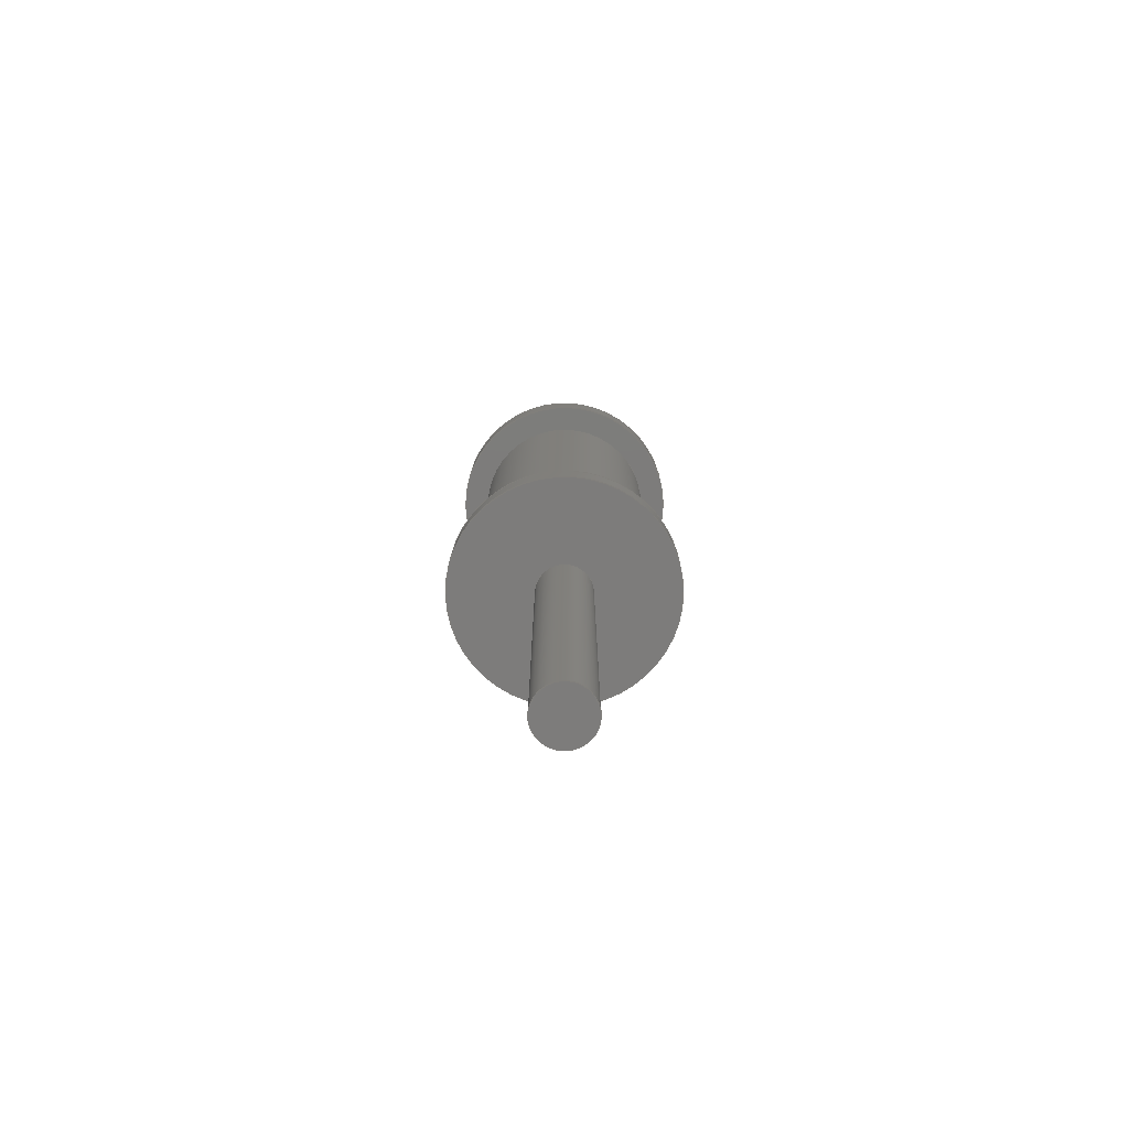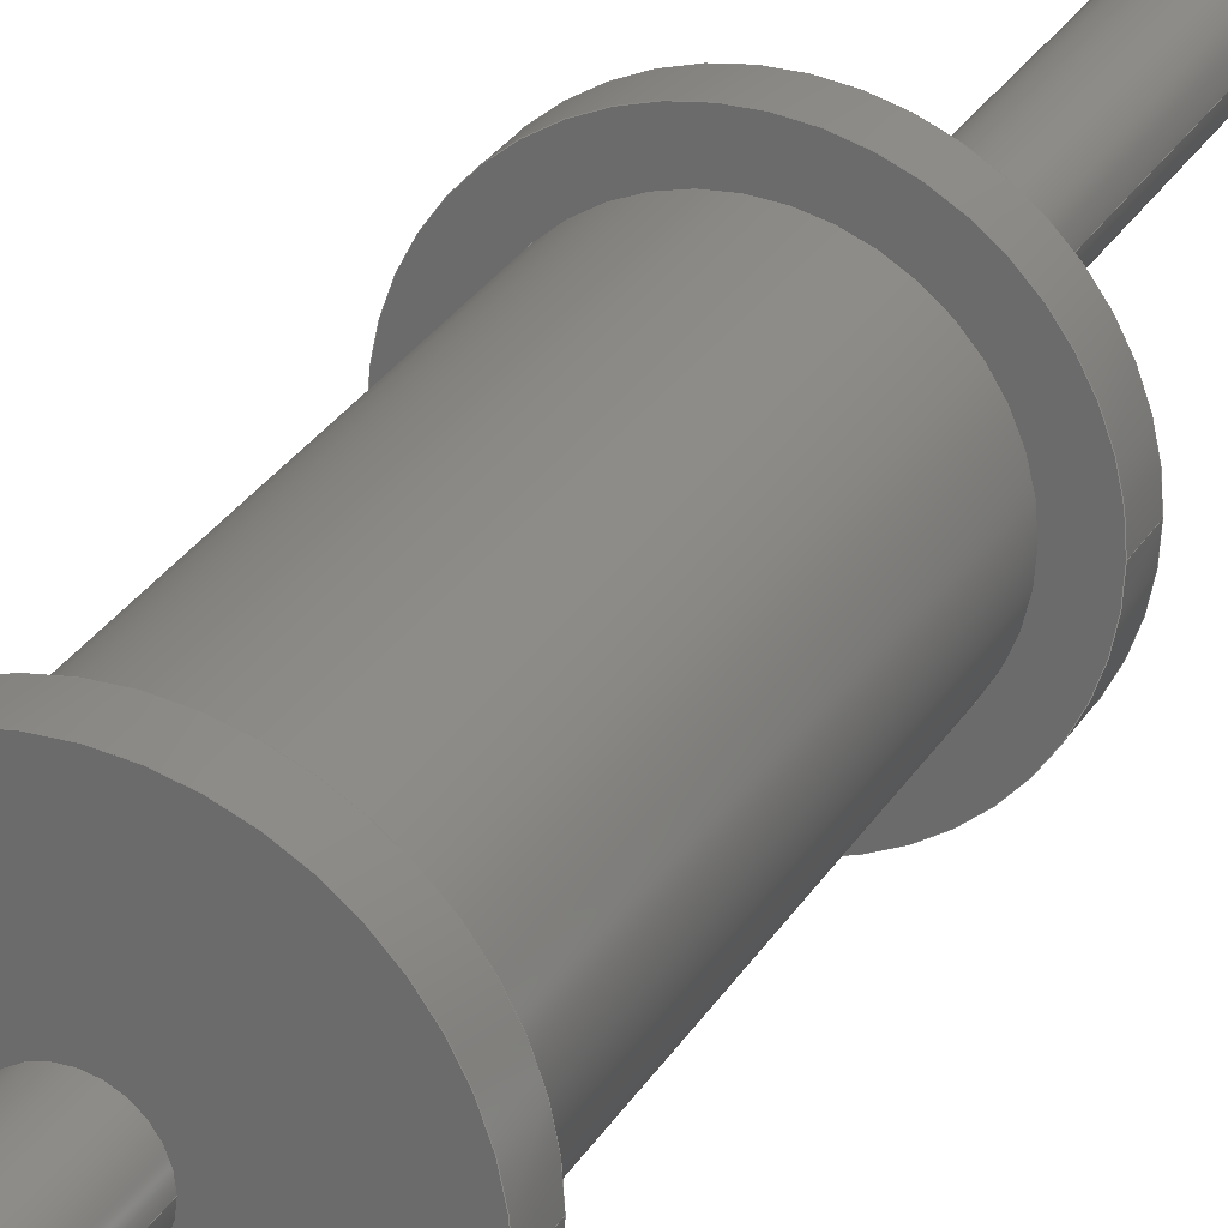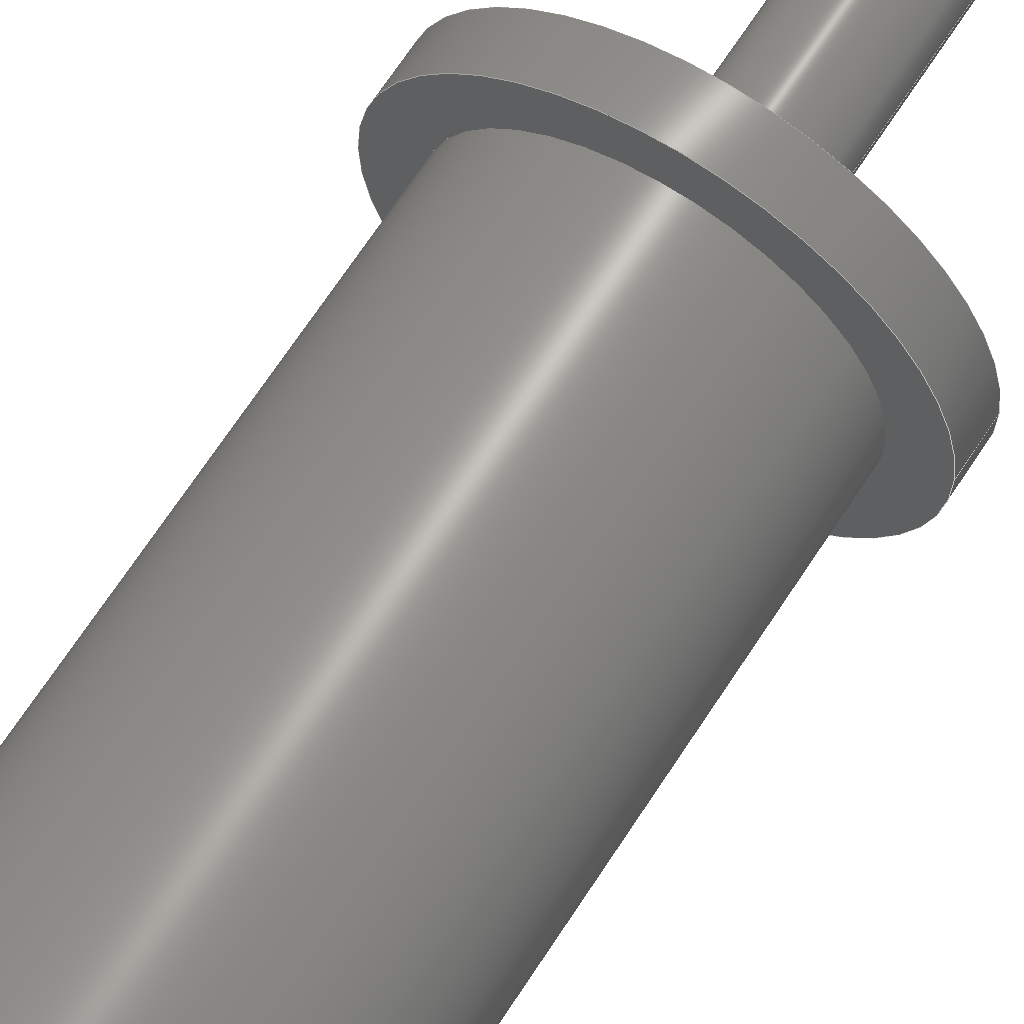
<metadata>
{"format":"step","ext":"step","renderer":"f3d","projection":"perspective","resolution":1024,"background":"white","views":[{"elev":-76.0,"azim":8.5,"up":"+Y"},{"elev":26.8,"azim":-156.1,"up":"+Z"},{"elev":64.3,"azim":-147.7,"up":"+Z"}]}
</metadata>
<code>
ISO-10303-21;
DATA;
#1=MECHANICAL_DESIGN_GEOMETRIC_PRESENTATION_REPRESENTATION('',(#4),#343);
#2=SHAPE_REPRESENTATION_RELATIONSHIP('SRR','None',#350,#3);
#3=ADVANCED_BREP_SHAPE_REPRESENTATION('',(#5),#342);
#4=STYLED_ITEM('',(#359),#5);
#5=MANIFOLD_SOLID_BREP('Solid1',#173);
#6=FACE_BOUND('',#33,.T.);
#7=FACE_BOUND('',#36,.T.);
#8=FACE_BOUND('',#38,.T.);
#9=FACE_BOUND('',#41,.T.);
#10=PLANE('',#198);
#11=PLANE('',#204);
#12=PLANE('',#210);
#13=PLANE('',#217);
#14=PLANE('',#219);
#15=PLANE('',#221);
#16=FACE_OUTER_BOUND('',#27,.T.);
#17=FACE_OUTER_BOUND('',#28,.T.);
#18=FACE_OUTER_BOUND('',#29,.T.);
#19=FACE_OUTER_BOUND('',#30,.T.);
#20=FACE_OUTER_BOUND('',#31,.T.);
#21=FACE_OUTER_BOUND('',#32,.T.);
#22=FACE_OUTER_BOUND('',#34,.T.);
#23=FACE_OUTER_BOUND('',#35,.T.);
#24=FACE_OUTER_BOUND('',#37,.T.);
#25=FACE_OUTER_BOUND('',#39,.T.);
#26=FACE_OUTER_BOUND('',#40,.T.);
#27=EDGE_LOOP('',(#111,#112,#113,#114,#115,#116));
#28=EDGE_LOOP('',(#117,#118));
#29=EDGE_LOOP('',(#119,#120,#121,#122,#123,#124));
#30=EDGE_LOOP('',(#125,#126));
#31=EDGE_LOOP('',(#127,#128,#129,#130,#131,#132));
#32=EDGE_LOOP('',(#133,#134));
#33=EDGE_LOOP('',(#135));
#34=EDGE_LOOP('',(#136,#137,#138,#139,#140,#141));
#35=EDGE_LOOP('',(#142,#143));
#36=EDGE_LOOP('',(#144));
#37=EDGE_LOOP('',(#145,#146));
#38=EDGE_LOOP('',(#147,#148));
#39=EDGE_LOOP('',(#149,#150,#151,#152));
#40=EDGE_LOOP('',(#153,#154));
#41=EDGE_LOOP('',(#155,#156));
#42=LINE('',#294,#47);
#43=LINE('',#305,#48);
#44=LINE('',#315,#49);
#45=LINE('',#329,#50);
#46=LINE('',#338,#51);
#47=VECTOR('',#230,5);
#48=VECTOR('',#243,5);
#49=VECTOR('',#254,20);
#50=VECTOR('',#271,20);
#51=VECTOR('',#284,15.5);
#52=CIRCLE('',#194,5);
#53=CIRCLE('',#195,5);
#54=CIRCLE('',#196,5);
#55=CIRCLE('',#197,5);
#56=CIRCLE('',#200,5);
#57=CIRCLE('',#201,5);
#58=CIRCLE('',#202,5);
#59=CIRCLE('',#203,5);
#60=CIRCLE('',#206,20);
#61=CIRCLE('',#207,20);
#62=CIRCLE('',#208,20);
#63=CIRCLE('',#209,20);
#64=CIRCLE('',#211,15.5);
#65=CIRCLE('',#213,20);
#66=CIRCLE('',#214,20);
#67=CIRCLE('',#215,20);
#68=CIRCLE('',#216,20);
#69=CIRCLE('',#218,15.5);
#70=VERTEX_POINT('',#289);
#71=VERTEX_POINT('',#290);
#72=VERTEX_POINT('',#293);
#73=VERTEX_POINT('',#295);
#74=VERTEX_POINT('',#300);
#75=VERTEX_POINT('',#301);
#76=VERTEX_POINT('',#304);
#77=VERTEX_POINT('',#306);
#78=VERTEX_POINT('',#311);
#79=VERTEX_POINT('',#312);
#80=VERTEX_POINT('',#314);
#81=VERTEX_POINT('',#316);
#82=VERTEX_POINT('',#321);
#83=VERTEX_POINT('',#324);
#84=VERTEX_POINT('',#325);
#85=VERTEX_POINT('',#328);
#86=VERTEX_POINT('',#330);
#87=VERTEX_POINT('',#334);
#88=EDGE_CURVE('',#70,#71,#52,.T.);
#89=EDGE_CURVE('',#71,#70,#53,.T.);
#90=EDGE_CURVE('',#71,#72,#42,.T.);
#91=EDGE_CURVE('',#73,#72,#54,.T.);
#92=EDGE_CURVE('',#72,#73,#55,.T.);
#93=EDGE_CURVE('',#74,#75,#56,.T.);
#94=EDGE_CURVE('',#75,#74,#57,.T.);
#95=EDGE_CURVE('',#75,#76,#43,.T.);
#96=EDGE_CURVE('',#77,#76,#58,.T.);
#97=EDGE_CURVE('',#76,#77,#59,.T.);
#98=EDGE_CURVE('',#78,#79,#60,.T.);
#99=EDGE_CURVE('',#79,#80,#44,.T.);
#100=EDGE_CURVE('',#80,#81,#61,.T.);
#101=EDGE_CURVE('',#81,#80,#62,.T.);
#102=EDGE_CURVE('',#79,#78,#63,.T.);
#103=EDGE_CURVE('',#82,#82,#64,.T.);
#104=EDGE_CURVE('',#83,#84,#65,.T.);
#105=EDGE_CURVE('',#84,#83,#66,.T.);
#106=EDGE_CURVE('',#84,#85,#45,.T.);
#107=EDGE_CURVE('',#86,#85,#67,.T.);
#108=EDGE_CURVE('',#85,#86,#68,.T.);
#109=EDGE_CURVE('',#87,#87,#69,.T.);
#110=EDGE_CURVE('',#87,#82,#46,.T.);
#111=ORIENTED_EDGE('',*,*,#88,.F.);
#112=ORIENTED_EDGE('',*,*,#89,.F.);
#113=ORIENTED_EDGE('',*,*,#90,.T.);
#114=ORIENTED_EDGE('',*,*,#91,.F.);
#115=ORIENTED_EDGE('',*,*,#92,.F.);
#116=ORIENTED_EDGE('',*,*,#90,.F.);
#117=ORIENTED_EDGE('',*,*,#88,.T.);
#118=ORIENTED_EDGE('',*,*,#89,.T.);
#119=ORIENTED_EDGE('',*,*,#93,.F.);
#120=ORIENTED_EDGE('',*,*,#94,.F.);
#121=ORIENTED_EDGE('',*,*,#95,.T.);
#122=ORIENTED_EDGE('',*,*,#96,.F.);
#123=ORIENTED_EDGE('',*,*,#97,.F.);
#124=ORIENTED_EDGE('',*,*,#95,.F.);
#125=ORIENTED_EDGE('',*,*,#93,.T.);
#126=ORIENTED_EDGE('',*,*,#94,.T.);
#127=ORIENTED_EDGE('',*,*,#98,.T.);
#128=ORIENTED_EDGE('',*,*,#99,.T.);
#129=ORIENTED_EDGE('',*,*,#100,.T.);
#130=ORIENTED_EDGE('',*,*,#101,.T.);
#131=ORIENTED_EDGE('',*,*,#99,.F.);
#132=ORIENTED_EDGE('',*,*,#102,.T.);
#133=ORIENTED_EDGE('',*,*,#98,.F.);
#134=ORIENTED_EDGE('',*,*,#102,.F.);
#135=ORIENTED_EDGE('',*,*,#103,.F.);
#136=ORIENTED_EDGE('',*,*,#104,.F.);
#137=ORIENTED_EDGE('',*,*,#105,.F.);
#138=ORIENTED_EDGE('',*,*,#106,.T.);
#139=ORIENTED_EDGE('',*,*,#107,.F.);
#140=ORIENTED_EDGE('',*,*,#108,.F.);
#141=ORIENTED_EDGE('',*,*,#106,.F.);
#142=ORIENTED_EDGE('',*,*,#104,.T.);
#143=ORIENTED_EDGE('',*,*,#105,.T.);
#144=ORIENTED_EDGE('',*,*,#109,.F.);
#145=ORIENTED_EDGE('',*,*,#101,.F.);
#146=ORIENTED_EDGE('',*,*,#100,.F.);
#147=ORIENTED_EDGE('',*,*,#96,.T.);
#148=ORIENTED_EDGE('',*,*,#97,.T.);
#149=ORIENTED_EDGE('',*,*,#109,.T.);
#150=ORIENTED_EDGE('',*,*,#110,.T.);
#151=ORIENTED_EDGE('',*,*,#103,.T.);
#152=ORIENTED_EDGE('',*,*,#110,.F.);
#153=ORIENTED_EDGE('',*,*,#107,.T.);
#154=ORIENTED_EDGE('',*,*,#108,.T.);
#155=ORIENTED_EDGE('',*,*,#91,.T.);
#156=ORIENTED_EDGE('',*,*,#92,.T.);
#157=CYLINDRICAL_SURFACE('',#193,5);
#158=CYLINDRICAL_SURFACE('',#199,5);
#159=CYLINDRICAL_SURFACE('',#205,20);
#160=CYLINDRICAL_SURFACE('',#212,20);
#161=CYLINDRICAL_SURFACE('',#220,15.5);
#162=ADVANCED_FACE('',(#16),#157,.T.);
#163=ADVANCED_FACE('',(#17),#10,.T.);
#164=ADVANCED_FACE('',(#18),#158,.T.);
#165=ADVANCED_FACE('',(#19),#11,.T.);
#166=ADVANCED_FACE('',(#20),#159,.T.);
#167=ADVANCED_FACE('',(#21,#6),#12,.T.);
#168=ADVANCED_FACE('',(#22),#160,.T.);
#169=ADVANCED_FACE('',(#23,#7),#13,.F.);
#170=ADVANCED_FACE('',(#24,#8),#14,.F.);
#171=ADVANCED_FACE('',(#25),#161,.T.);
#172=ADVANCED_FACE('',(#26,#9),#15,.T.);
#173=CLOSED_SHELL('',(#162,#163,#164,#165,#166,#167,#168,#169,#170,#171,
#172));
#174=DERIVED_UNIT_ELEMENT(#176,1);
#175=DERIVED_UNIT_ELEMENT(#345,3);
#176=(
MASS_UNIT()
NAMED_UNIT(*)
SI_UNIT($,.GRAM.)
);
#177=DERIVED_UNIT((#174,#175));
#178=MEASURE_REPRESENTATION_ITEM('density measure',
POSITIVE_RATIO_MEASURE(1),#177);
#179=PROPERTY_DEFINITION_REPRESENTATION(#184,#181);
#180=PROPERTY_DEFINITION_REPRESENTATION(#185,#182);
#181=REPRESENTATION('material name',(#183),#342);
#182=REPRESENTATION('density',(#178),#342);
#183=DESCRIPTIVE_REPRESENTATION_ITEM('Generic','Generic');
#184=PROPERTY_DEFINITION('material property','material name',#352);
#185=PROPERTY_DEFINITION('material property','density of part',#352);
#186=DATE_TIME_ROLE('creation_date');
#187=APPLIED_DATE_AND_TIME_ASSIGNMENT(#188,#186,(#352));
#188=DATE_AND_TIME(#189,#190);
#189=CALENDAR_DATE(2021,13,11);
#190=LOCAL_TIME(9,16,2,#191);
#191=COORDINATED_UNIVERSAL_TIME_OFFSET(0,0,.BEHIND.);
#192=AXIS2_PLACEMENT_3D('placement',#287,#222,#223);
#193=AXIS2_PLACEMENT_3D('',#288,#224,#225);
#194=AXIS2_PLACEMENT_3D('',#291,#226,#227);
#195=AXIS2_PLACEMENT_3D('',#292,#228,#229);
#196=AXIS2_PLACEMENT_3D('',#296,#231,#232);
#197=AXIS2_PLACEMENT_3D('',#297,#233,#234);
#198=AXIS2_PLACEMENT_3D('',#298,#235,#236);
#199=AXIS2_PLACEMENT_3D('',#299,#237,#238);
#200=AXIS2_PLACEMENT_3D('',#302,#239,#240);
#201=AXIS2_PLACEMENT_3D('',#303,#241,#242);
#202=AXIS2_PLACEMENT_3D('',#307,#244,#245);
#203=AXIS2_PLACEMENT_3D('',#308,#246,#247);
#204=AXIS2_PLACEMENT_3D('',#309,#248,#249);
#205=AXIS2_PLACEMENT_3D('',#310,#250,#251);
#206=AXIS2_PLACEMENT_3D('',#313,#252,#253);
#207=AXIS2_PLACEMENT_3D('',#317,#255,#256);
#208=AXIS2_PLACEMENT_3D('',#318,#257,#258);
#209=AXIS2_PLACEMENT_3D('',#319,#259,#260);
#210=AXIS2_PLACEMENT_3D('',#320,#261,#262);
#211=AXIS2_PLACEMENT_3D('',#322,#263,#264);
#212=AXIS2_PLACEMENT_3D('',#323,#265,#266);
#213=AXIS2_PLACEMENT_3D('',#326,#267,#268);
#214=AXIS2_PLACEMENT_3D('',#327,#269,#270);
#215=AXIS2_PLACEMENT_3D('',#331,#272,#273);
#216=AXIS2_PLACEMENT_3D('',#332,#274,#275);
#217=AXIS2_PLACEMENT_3D('',#333,#276,#277);
#218=AXIS2_PLACEMENT_3D('',#335,#278,#279);
#219=AXIS2_PLACEMENT_3D('',#336,#280,#281);
#220=AXIS2_PLACEMENT_3D('',#337,#282,#283);
#221=AXIS2_PLACEMENT_3D('',#339,#285,#286);
#222=DIRECTION('axis',(0,0,1));
#223=DIRECTION('refdir',(1,0,0));
#224=DIRECTION('center_axis',(0,1,0));
#225=DIRECTION('ref_axis',(1,0,0));
#226=DIRECTION('center_axis',(0,1,0));
#227=DIRECTION('ref_axis',(1,0,0));
#228=DIRECTION('center_axis',(0,1,0));
#229=DIRECTION('ref_axis',(1,0,0));
#230=DIRECTION('',(0,-1,0));
#231=DIRECTION('center_axis',(0,-1,0));
#232=DIRECTION('ref_axis',(1,0,0));
#233=DIRECTION('center_axis',(0,-1,0));
#234=DIRECTION('ref_axis',(1,0,0));
#235=DIRECTION('center_axis',(0,1,0));
#236=DIRECTION('ref_axis',(0,0,1));
#237=DIRECTION('center_axis',(0,-1,0));
#238=DIRECTION('ref_axis',(1,0,0));
#239=DIRECTION('center_axis',(0,-1,0));
#240=DIRECTION('ref_axis',(1,0,0));
#241=DIRECTION('center_axis',(0,-1,0));
#242=DIRECTION('ref_axis',(1,0,0));
#243=DIRECTION('',(0,1,0));
#244=DIRECTION('center_axis',(0,1,0));
#245=DIRECTION('ref_axis',(1,0,0));
#246=DIRECTION('center_axis',(0,1,0));
#247=DIRECTION('ref_axis',(1,0,0));
#248=DIRECTION('center_axis',(0,-1,0));
#249=DIRECTION('ref_axis',(0,0,-1));
#250=DIRECTION('center_axis',(0,-1,0));
#251=DIRECTION('ref_axis',(1,0,0));
#252=DIRECTION('center_axis',(0,-1,0));
#253=DIRECTION('ref_axis',(1,0,0));
#254=DIRECTION('',(0,-1,0));
#255=DIRECTION('center_axis',(0,1,0));
#256=DIRECTION('ref_axis',(1,0,0));
#257=DIRECTION('center_axis',(0,1,0));
#258=DIRECTION('ref_axis',(1,0,0));
#259=DIRECTION('center_axis',(0,-1,0));
#260=DIRECTION('ref_axis',(1,0,0));
#261=DIRECTION('center_axis',(0,1,0));
#262=DIRECTION('ref_axis',(0,0,1));
#263=DIRECTION('center_axis',(0,1,0));
#264=DIRECTION('ref_axis',(-1,0,0));
#265=DIRECTION('center_axis',(0,-1,0));
#266=DIRECTION('ref_axis',(1,0,0));
#267=DIRECTION('center_axis',(0,-1,0));
#268=DIRECTION('ref_axis',(1,0,0));
#269=DIRECTION('center_axis',(0,-1,0));
#270=DIRECTION('ref_axis',(1,0,0));
#271=DIRECTION('',(0,1,0));
#272=DIRECTION('center_axis',(0,1,0));
#273=DIRECTION('ref_axis',(1,0,0));
#274=DIRECTION('center_axis',(0,1,0));
#275=DIRECTION('ref_axis',(1,0,0));
#276=DIRECTION('center_axis',(0,1,0));
#277=DIRECTION('ref_axis',(0,0,1));
#278=DIRECTION('center_axis',(0,-1,0));
#279=DIRECTION('ref_axis',(-1,0,0));
#280=DIRECTION('center_axis',(0,1,0));
#281=DIRECTION('ref_axis',(0,0,1));
#282=DIRECTION('center_axis',(0,1,0));
#283=DIRECTION('ref_axis',(-1,0,0));
#284=DIRECTION('',(0,-1,0));
#285=DIRECTION('center_axis',(0,1,0));
#286=DIRECTION('ref_axis',(0,0,1));
#287=CARTESIAN_POINT('',(0,0,0));
#288=CARTESIAN_POINT('Origin',(0,37.5,0));
#289=CARTESIAN_POINT('',(5,67.5,0));
#290=CARTESIAN_POINT('',(-5,67.5,6.123e-16));
#291=CARTESIAN_POINT('Origin',(0,67.5,0));
#292=CARTESIAN_POINT('Origin',(0,67.5,0));
#293=CARTESIAN_POINT('',(-5,37.5,6.123e-16));
#294=CARTESIAN_POINT('',(-5,37.5,6.123e-16));
#295=CARTESIAN_POINT('',(5,37.5,0));
#296=CARTESIAN_POINT('Origin',(0,37.5,0));
#297=CARTESIAN_POINT('Origin',(0,37.5,0));
#298=CARTESIAN_POINT('Origin',(0,67.5,0));
#299=CARTESIAN_POINT('Origin',(0,-37.5,0));
#300=CARTESIAN_POINT('',(5,-102.5,0));
#301=CARTESIAN_POINT('',(-5,-102.5,-6.123e-16));
#302=CARTESIAN_POINT('Origin',(0,-102.5,0));
#303=CARTESIAN_POINT('Origin',(0,-102.5,0));
#304=CARTESIAN_POINT('',(-5,-37.5,-6.123e-16));
#305=CARTESIAN_POINT('',(-5,-37.5,-6.123e-16));
#306=CARTESIAN_POINT('',(5,-37.5,0));
#307=CARTESIAN_POINT('Origin',(0,-37.5,0));
#308=CARTESIAN_POINT('Origin',(0,-37.5,0));
#309=CARTESIAN_POINT('Origin',(0,-102.5,0));
#310=CARTESIAN_POINT('Origin',(0,-37.5,0));
#311=CARTESIAN_POINT('',(20,-32.5,0));
#312=CARTESIAN_POINT('',(-20,-32.5,-2.449e-15));
#313=CARTESIAN_POINT('Origin',(0,-32.5,0));
#314=CARTESIAN_POINT('',(-20,-37.5,-2.449e-15));
#315=CARTESIAN_POINT('',(-20,-37.5,-2.449e-15));
#316=CARTESIAN_POINT('',(20,-37.5,0));
#317=CARTESIAN_POINT('Origin',(0,-37.5,0));
#318=CARTESIAN_POINT('Origin',(0,-37.5,0));
#319=CARTESIAN_POINT('Origin',(0,-32.5,0));
#320=CARTESIAN_POINT('Origin',(0,-32.5,0));
#321=CARTESIAN_POINT('',(15.5,-32.5,-1.898e-15));
#322=CARTESIAN_POINT('Origin',(0,-32.5,0));
#323=CARTESIAN_POINT('Origin',(0,37.5,0));
#324=CARTESIAN_POINT('',(20,32.5,0));
#325=CARTESIAN_POINT('',(-20,32.5,-2.449e-15));
#326=CARTESIAN_POINT('Origin',(0,32.5,0));
#327=CARTESIAN_POINT('Origin',(0,32.5,0));
#328=CARTESIAN_POINT('',(-20,37.5,-2.449e-15));
#329=CARTESIAN_POINT('',(-20,37.5,-2.449e-15));
#330=CARTESIAN_POINT('',(20,37.5,0));
#331=CARTESIAN_POINT('Origin',(0,37.5,0));
#332=CARTESIAN_POINT('Origin',(0,37.5,0));
#333=CARTESIAN_POINT('Origin',(0,32.5,0));
#334=CARTESIAN_POINT('',(15.5,32.5,-1.898e-15));
#335=CARTESIAN_POINT('Origin',(0,32.5,0));
#336=CARTESIAN_POINT('Origin',(0,-37.5,0));
#337=CARTESIAN_POINT('Origin',(0,0,0));
#338=CARTESIAN_POINT('',(15.5,0,-1.898e-15));
#339=CARTESIAN_POINT('Origin',(0,37.5,0));
#340=UNCERTAINTY_MEASURE_WITH_UNIT(LENGTH_MEASURE(0.01),#344,
'DISTANCE_ACCURACY_VALUE',
'Maximum model space distance between geometric entities at asserted c
onnectivities');
#341=UNCERTAINTY_MEASURE_WITH_UNIT(LENGTH_MEASURE(0.01),#344,
'DISTANCE_ACCURACY_VALUE',
'Maximum model space distance between geometric entities at asserted c
onnectivities');
#342=(
GEOMETRIC_REPRESENTATION_CONTEXT(3)
GLOBAL_UNCERTAINTY_ASSIGNED_CONTEXT((#340))
GLOBAL_UNIT_ASSIGNED_CONTEXT((#344,#346,#347))
REPRESENTATION_CONTEXT('','3D')
);
#343=(
GEOMETRIC_REPRESENTATION_CONTEXT(3)
GLOBAL_UNCERTAINTY_ASSIGNED_CONTEXT((#341))
GLOBAL_UNIT_ASSIGNED_CONTEXT((#344,#346,#347))
REPRESENTATION_CONTEXT('','3D')
);
#344=(
LENGTH_UNIT()
NAMED_UNIT(*)
SI_UNIT(.MILLI.,.METRE.)
);
#345=(
LENGTH_UNIT()
NAMED_UNIT(*)
SI_UNIT(.CENTI.,.METRE.)
);
#346=(
NAMED_UNIT(*)
PLANE_ANGLE_UNIT()
SI_UNIT($,.RADIAN.)
);
#347=(
NAMED_UNIT(*)
SI_UNIT($,.STERADIAN.)
SOLID_ANGLE_UNIT()
);
#348=SHAPE_DEFINITION_REPRESENTATION(#349,#350);
#349=PRODUCT_DEFINITION_SHAPE('',$,#352);
#350=SHAPE_REPRESENTATION('',(#192),#342);
#351=PRODUCT_DEFINITION_CONTEXT('part definition',#356,'design');
#352=PRODUCT_DEFINITION('idler_roller','active_roller',#353,#351);
#353=PRODUCT_DEFINITION_FORMATION('',$,#358);
#354=PRODUCT_RELATED_PRODUCT_CATEGORY('active_roller','active_roller',(#358));
#355=APPLICATION_PROTOCOL_DEFINITION('international standard',
'automotive_design',2009,#356);
#356=APPLICATION_CONTEXT(
'Core Data for Automotive Mechanical Design Process');
#357=PRODUCT_CONTEXT('part definition',#356,'mechanical');
#358=PRODUCT('idler_roller','active_roller',$,(#357));
#359=PRESENTATION_STYLE_ASSIGNMENT((#360));
#360=SURFACE_STYLE_USAGE(.BOTH.,#363);
#361=SURFACE_STYLE_RENDERING_WITH_PROPERTIES($,#367,(#362));
#362=SURFACE_STYLE_TRANSPARENT(0);
#363=SURFACE_SIDE_STYLE('',(#364,#361));
#364=SURFACE_STYLE_FILL_AREA(#365);
#365=FILL_AREA_STYLE('',(#366));
#366=FILL_AREA_STYLE_COLOUR('',#367);
#367=COLOUR_RGB('',0.749,0.749,0.749);
ENDSEC;
END-ISO-10303-21;

</code>
